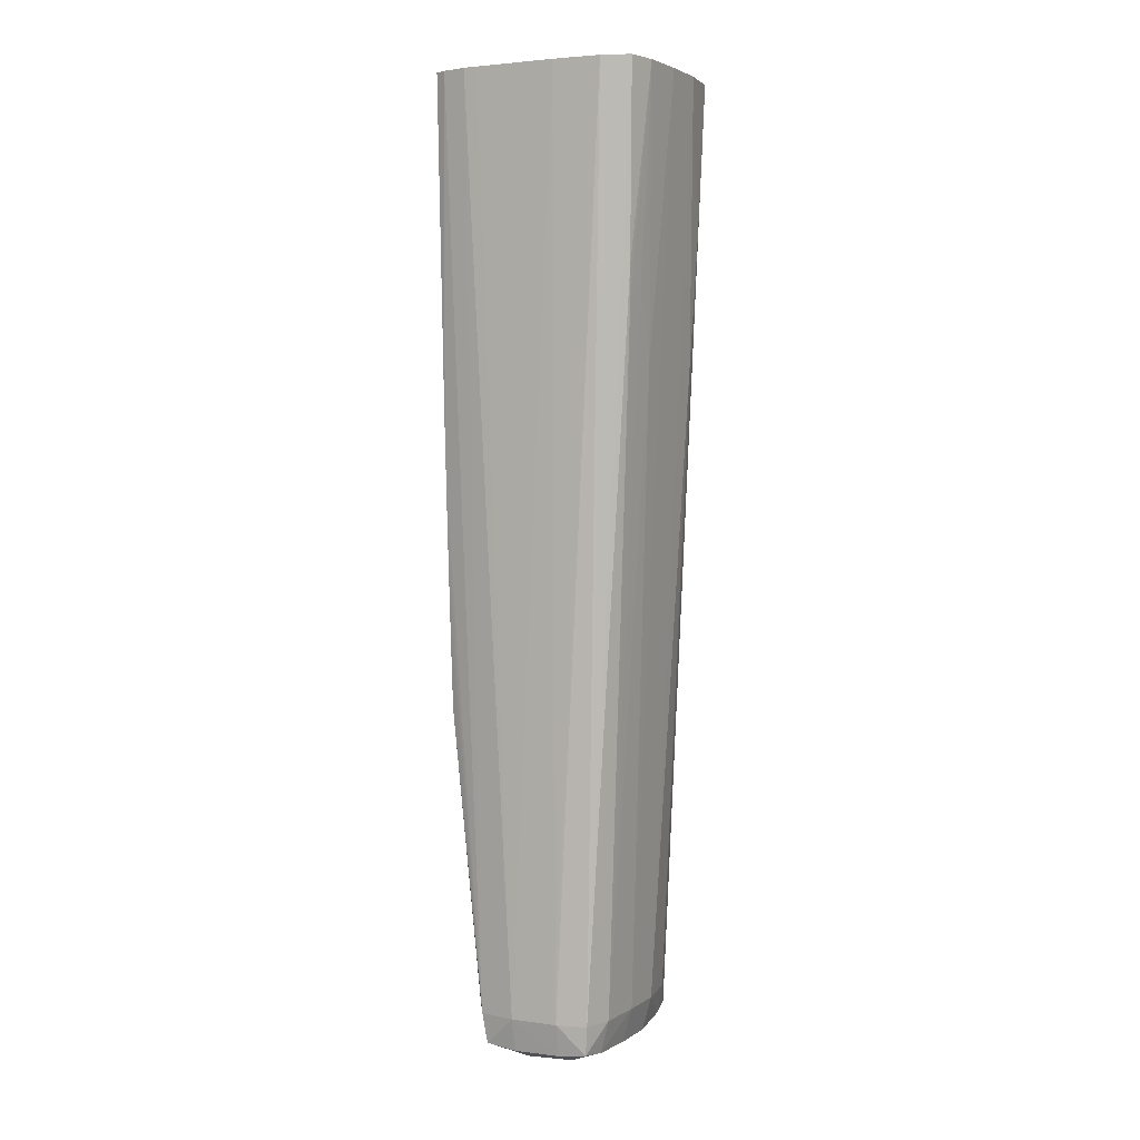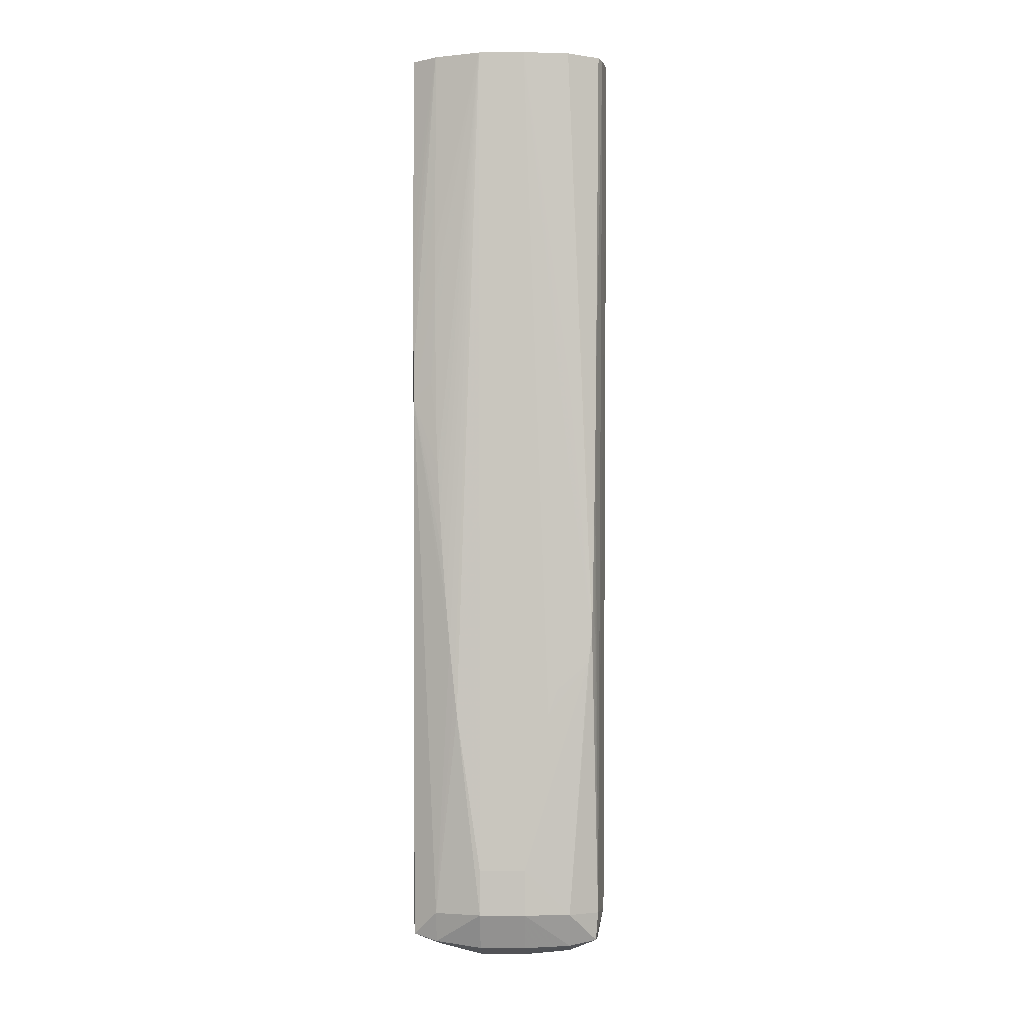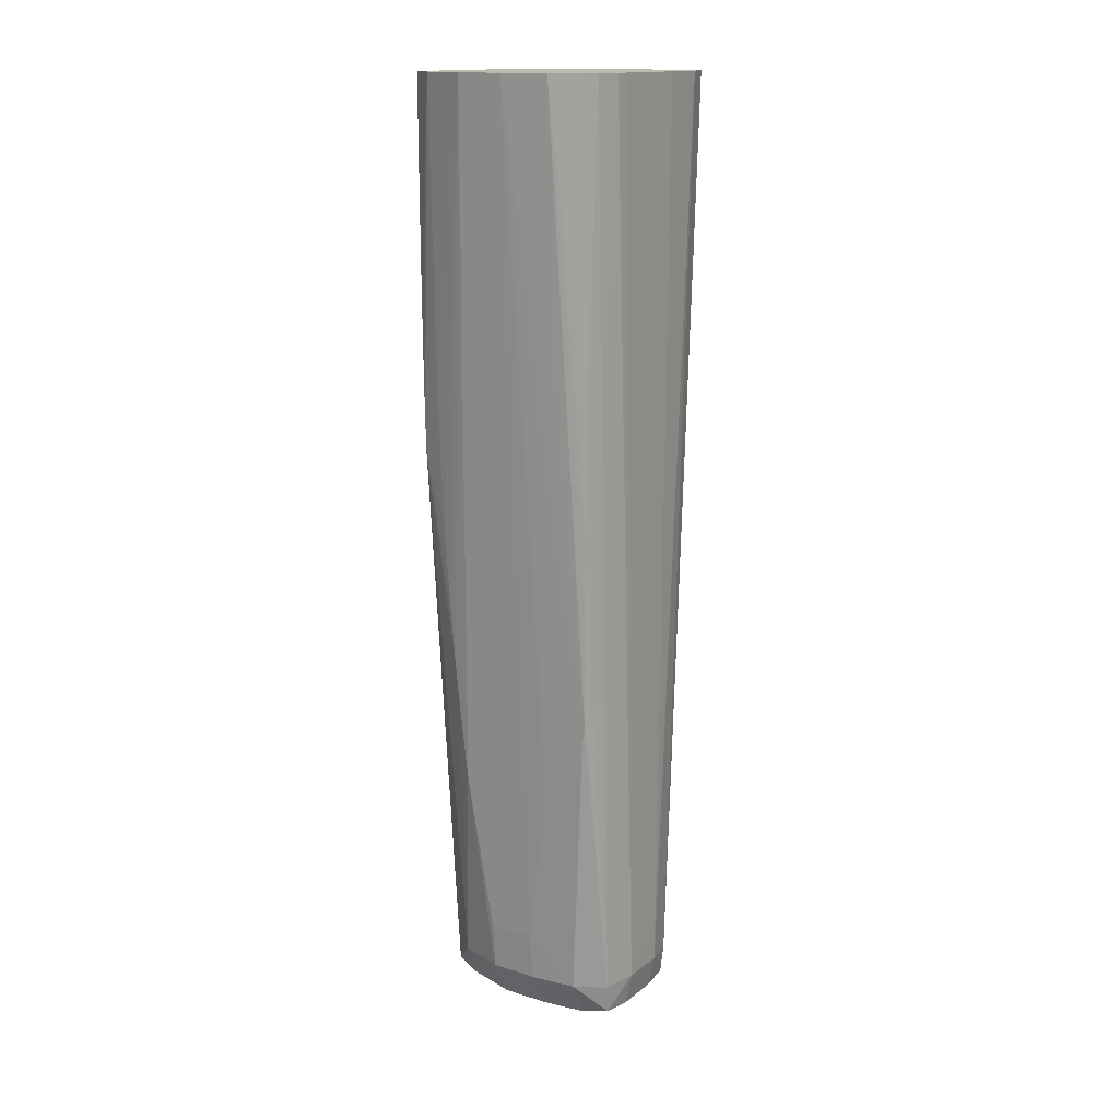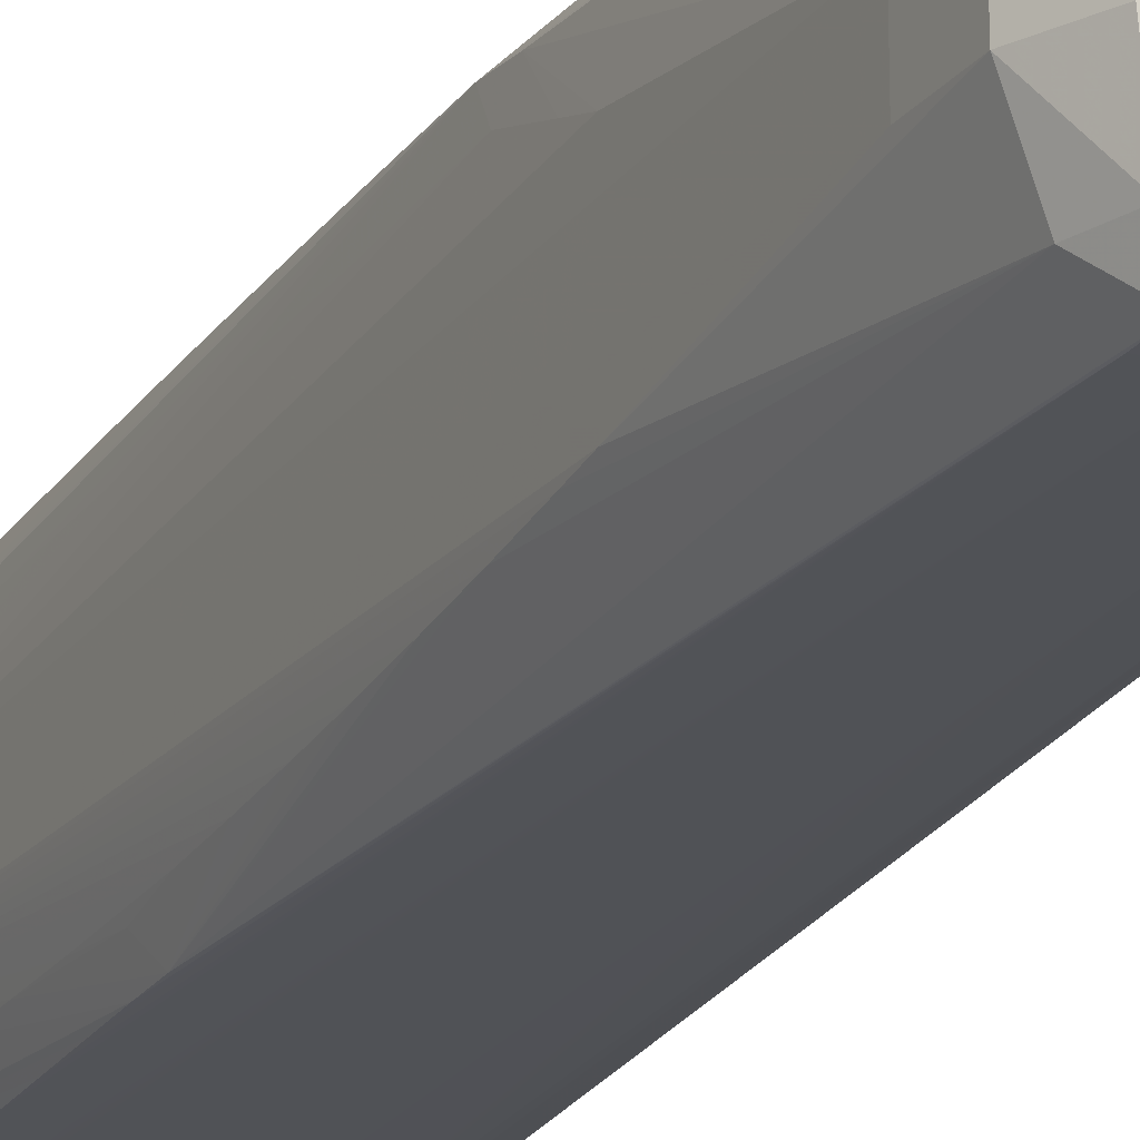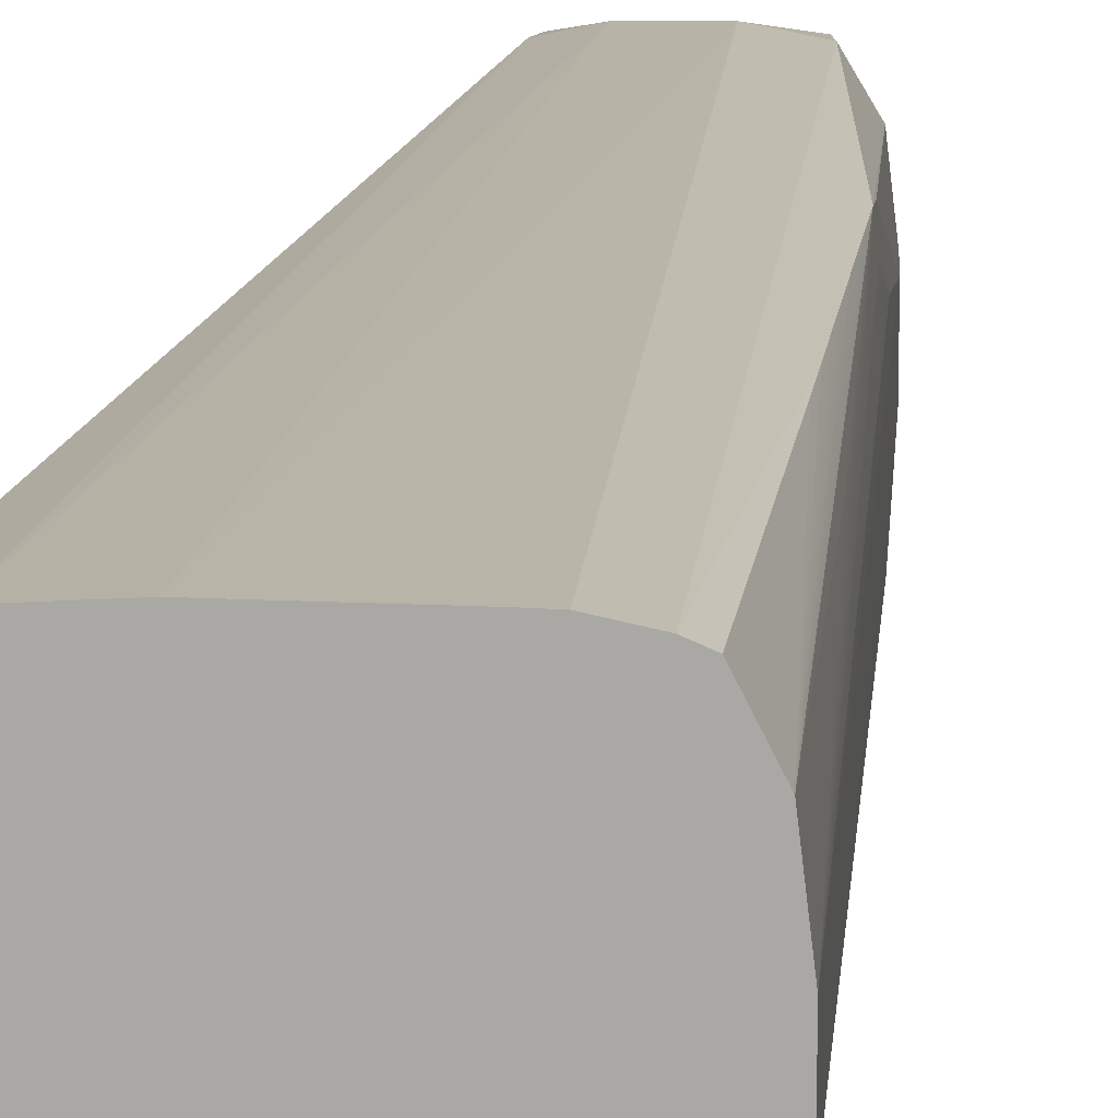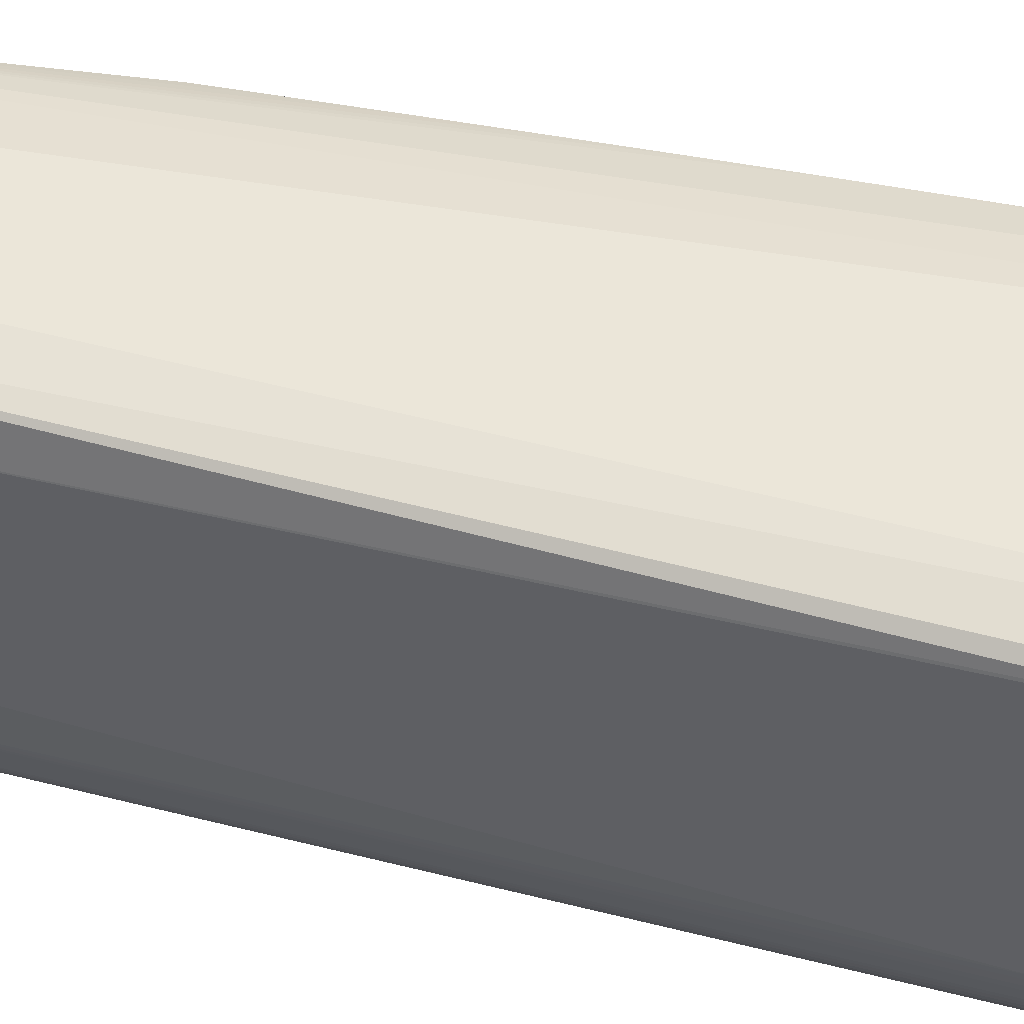
<metadata>
{"format":"obj","ext":"obj","renderer":"f3d","projection":"perspective","resolution":1024,"background":"white","views":[{"elev":3.2,"azim":-153.7,"up":"+Z"},{"elev":-3.8,"azim":91.5,"up":"+Z"},{"elev":15.2,"azim":124.0,"up":"+Z"},{"elev":-21.0,"azim":157.2,"up":"+Y"},{"elev":13.5,"azim":6.9,"up":"+Y"},{"elev":48.2,"azim":-75.9,"up":"+Y"}]}
</metadata>
<code>
v -0.1939 -0.3596 -0.3557
v -0.2 -0.3461 -0.4682
v -0.1995 -0.3461 -0.4546
v -0.1989 -0.3461 -0.4411
v -0.1984 -0.3461 -0.4275
v -0.1956 -0.3461 -0.3557
v -0.194 -0.3732 -0.3557
v -0.2057 -0.3732 -0.6039
v -0.2057 -0.3596 -0.6039
v -0.2035 -0.3524 -0.5571
v -0.2034 -0.3498 -0.5496
v -0.2031 -0.3453 -0.5364
v -0.2018 -0.3461 -0.5089
v -0.2006 -0.3461 -0.4818
v -0.2034 -0.3391 -0.5322
v -0.2004 -0.3367 -0.3557
v -0.2032 -0.3389 -0.5225
v -0.203 -0.3386 -0.5089
v -0.2027 -0.3383 -0.4953
v -0.2024 -0.3381 -0.4818
v -0.2021 -0.3379 -0.4682
v -0.2019 -0.3377 -0.4546
v -0.2017 -0.3376 -0.4411
v -0.1982 -0.3868 -0.3557
v -0.1994 -0.3868 -0.4003
v -0.1998 -0.3868 -0.4139
v -0.2002 -0.3868 -0.4275
v -0.2006 -0.3868 -0.4411
v -0.2015 -0.3865 -0.4682
v -0.2018 -0.386 -0.4818
v -0.2021 -0.3853 -0.4953
v -0.2024 -0.3845 -0.5089
v -0.2027 -0.3835 -0.5225
v -0.203 -0.3823 -0.536
v -0.2034 -0.3809 -0.5496
v -0.2035 -0.3801 -0.5571
v -0.2067 -0.3732 -0.6175
v -0.2067 -0.3596 -0.6175
v -0.2083 -0.3461 -0.6175
v -0.2038 -0.3402 -0.5412
v -0.2135 -0.3374 -0.6175
v -0.2034 -0.3354 -0.3557
v -0.203 -0.3938 -0.3557
v -0.2031 -0.3938 -0.4003
v -0.2032 -0.3938 -0.4139
v -0.2032 -0.3938 -0.4275
v -0.2034 -0.3937 -0.4411
v -0.2035 -0.3936 -0.452
v -0.2037 -0.3935 -0.461
v -0.2016 -0.3881 -0.4558
v -0.2112 -0.3868 -0.6175
v -0.2144 -0.3868 -0.6264
v -0.2123 -0.3732 -0.6281
v -0.2123 -0.3596 -0.6281
v -0.213 -0.3461 -0.6275
v -0.2148 -0.338 -0.626
v -0.2239 -0.3355 -0.6175
v -0.2104 -0.334 -0.3557
v -0.2104 -0.3941 -0.3557
v -0.2104 -0.3941 -0.3868
v -0.2104 -0.3941 -0.4003
v -0.2104 -0.3941 -0.4139
v -0.2164 -0.3938 -0.6175
v -0.2167 -0.3937 -0.6246
v -0.2239 -0.3868 -0.6286
v -0.2239 -0.3732 -0.632
v -0.2239 -0.3596 -0.632
v -0.2239 -0.3461 -0.6307
v -0.2239 -0.3374 -0.6268
v -0.2375 -0.3375 -0.6266
v -0.2375 -0.3357 -0.6175
v -0.2375 -0.3356 -0.6039
v -0.2375 -0.334 -0.3557
v -0.2143 -0.334 -0.3557
v -0.2375 -0.3941 -0.3557
v -0.2239 -0.3941 -0.6175
v -0.2239 -0.3938 -0.6247
v -0.2375 -0.3868 -0.628
v -0.2375 -0.3937 -0.6245
v -0.2443 -0.3936 -0.6243
v -0.2375 -0.3732 -0.6311
v -0.2375 -0.3596 -0.6311
v -0.2375 -0.3461 -0.63
v -0.2454 -0.3382 -0.6257
v -0.2461 -0.3376 -0.6175
v -0.2511 -0.3349 -0.3557
v -0.2492 -0.3938 -0.3557
v -0.2375 -0.3941 -0.5496
v -0.2375 -0.3941 -0.5768
v -0.2375 -0.3941 -0.5903
v -0.2375 -0.394 -0.6039
v -0.2375 -0.3939 -0.6175
v -0.2455 -0.3868 -0.6258
v -0.247 -0.3868 -0.6175
v -0.2444 -0.3937 -0.6175
v -0.2556 -0.393 -0.3557
v -0.2585 -0.3886 -0.3557
v -0.2596 -0.3866 -0.3557
v -0.2594 -0.3854 -0.3732
v -0.259 -0.3846 -0.3868
v -0.2587 -0.3837 -0.4003
v -0.2467 -0.3732 -0.6273
v -0.2467 -0.3596 -0.6273
v -0.2463 -0.3461 -0.6268
v -0.2487 -0.3461 -0.6175
v -0.258 -0.3391 -0.4107
v -0.2591 -0.3376 -0.3557
v -0.2513 -0.3936 -0.3557
v -0.2447 -0.3938 -0.5768
v -0.2446 -0.3938 -0.5903
v -0.2445 -0.3937 -0.6039
v -0.2495 -0.3732 -0.6175
v -0.2584 -0.3825 -0.4139
v -0.2581 -0.3811 -0.4275
v -0.2579 -0.3803 -0.4355
v -0.2604 -0.3823 -0.3557
v -0.2597 -0.3861 -0.3596
v -0.2617 -0.3732 -0.3557
v -0.2495 -0.3596 -0.6175
v -0.2579 -0.3519 -0.4355
v -0.2581 -0.3492 -0.4275
v -0.2584 -0.3451 -0.4147
v -0.2577 -0.3399 -0.4197
v -0.2611 -0.3461 -0.3557
v -0.2604 -0.3432 -0.3557
v -0.2501 -0.3732 -0.6039
v -0.2558 -0.3732 -0.4818
v -0.2617 -0.3596 -0.3557
v -0.2501 -0.3596 -0.6039
v -0.2597 -0.3461 -0.3868
v -0.2558 -0.3596 -0.4818
f 1 2 3
f 1 3 4
f 1 4 5
f 1 5 6
f 1 6 16
f 1 16 42
f 1 42 58
f 1 58 74
f 1 74 73
f 1 73 86
f 1 86 107
f 1 107 125
f 1 125 124
f 1 124 128
f 1 128 118
f 1 118 116
f 1 116 98
f 1 98 97
f 1 97 96
f 1 96 108
f 1 108 87
f 1 87 75
f 1 75 59
f 1 59 43
f 1 43 24
f 1 24 7
f 1 7 8
f 1 8 9
f 1 9 10
f 1 10 11
f 1 11 12
f 1 12 13
f 1 13 14
f 1 14 2
f 2 14 15
f 2 15 3
f 3 15 4
f 4 15 5
f 5 15 6
f 6 15 17
f 6 17 18
f 6 18 19
f 6 19 20
f 6 20 21
f 6 21 22
f 6 22 23
f 6 23 16
f 7 24 25
f 7 25 26
f 7 26 27
f 7 27 28
f 7 28 29
f 7 29 30
f 7 30 31
f 7 31 32
f 7 32 33
f 7 33 34
f 7 34 35
f 7 35 36
f 7 36 8
f 8 36 37
f 8 37 38
f 8 38 9
f 9 38 39
f 9 39 40
f 9 40 10
f 10 40 11
f 11 40 12
f 12 40 15
f 12 15 13
f 13 15 14
f 15 40 39
f 15 39 41
f 15 41 17
f 16 23 42
f 17 41 18
f 18 41 19
f 19 41 20
f 20 41 21
f 21 42 22
f 21 41 42
f 22 42 23
f 24 43 44
f 24 44 45
f 24 45 46
f 24 46 47
f 24 47 48
f 24 48 25
f 25 48 26
f 26 48 27
f 27 48 49
f 27 49 50
f 27 50 28
f 28 50 29
f 29 50 30
f 30 50 49
f 30 49 31
f 31 49 32
f 32 49 33
f 33 49 34
f 34 49 51
f 34 51 35
f 35 51 36
f 36 51 37
f 37 51 52
f 37 52 53
f 37 53 54
f 37 54 38
f 38 54 55
f 38 55 39
f 39 55 56
f 39 56 41
f 41 56 57
f 41 57 58
f 41 58 42
f 43 59 60
f 43 60 44
f 44 60 61
f 44 61 62
f 44 62 45
f 45 62 63
f 45 63 46
f 46 63 47
f 47 63 48
f 48 63 49
f 49 63 64
f 49 64 51
f 51 64 52
f 52 64 65
f 52 65 66
f 52 66 53
f 53 66 67
f 53 67 54
f 54 67 55
f 55 67 68
f 55 68 56
f 56 68 69
f 56 69 57
f 57 69 70
f 57 70 71
f 57 71 72
f 57 72 73
f 57 73 74
f 57 74 58
f 59 75 88
f 59 88 76
f 59 76 60
f 60 76 61
f 61 76 62
f 62 76 63
f 63 76 64
f 64 76 77
f 64 77 65
f 65 78 66
f 65 77 79
f 65 79 80
f 65 80 78
f 66 78 81
f 66 81 82
f 66 82 67
f 67 82 83
f 67 83 68
f 68 83 70
f 68 70 69
f 70 84 71
f 70 83 84
f 71 84 85
f 71 85 86
f 71 86 72
f 72 86 73
f 75 87 88
f 76 88 89
f 76 89 90
f 76 90 91
f 76 91 92
f 76 92 79
f 76 79 77
f 78 80 93
f 78 93 81
f 79 92 80
f 80 94 93
f 80 92 95
f 80 95 96
f 80 96 97
f 80 97 98
f 80 98 99
f 80 99 100
f 80 100 101
f 80 101 94
f 81 93 102
f 81 102 103
f 81 103 82
f 82 103 104
f 82 104 83
f 83 104 84
f 84 104 105
f 84 105 85
f 85 105 106
f 85 106 107
f 85 107 86
f 87 108 109
f 87 109 89
f 87 89 88
f 89 109 90
f 90 109 110
f 90 110 91
f 91 111 95
f 91 95 92
f 91 110 111
f 93 94 112
f 93 112 102
f 94 101 113
f 94 113 114
f 94 114 115
f 94 115 112
f 95 111 96
f 96 111 110
f 96 110 108
f 98 116 117
f 98 117 99
f 99 117 116
f 99 116 100
f 100 116 118
f 100 118 101
f 101 118 113
f 102 112 119
f 102 119 103
f 103 119 104
f 104 119 105
f 105 119 120
f 105 120 121
f 105 121 122
f 105 122 123
f 105 123 106
f 106 123 124
f 106 124 125
f 106 125 107
f 108 110 109
f 112 115 126
f 112 126 129
f 112 129 119
f 113 118 114
f 114 118 115
f 115 118 127
f 115 127 126
f 118 128 131
f 118 131 127
f 119 129 120
f 120 128 124
f 120 124 130
f 120 130 121
f 120 129 131
f 120 131 128
f 121 130 122
f 122 130 124
f 122 124 123
f 126 127 131
f 126 131 129

</code>
